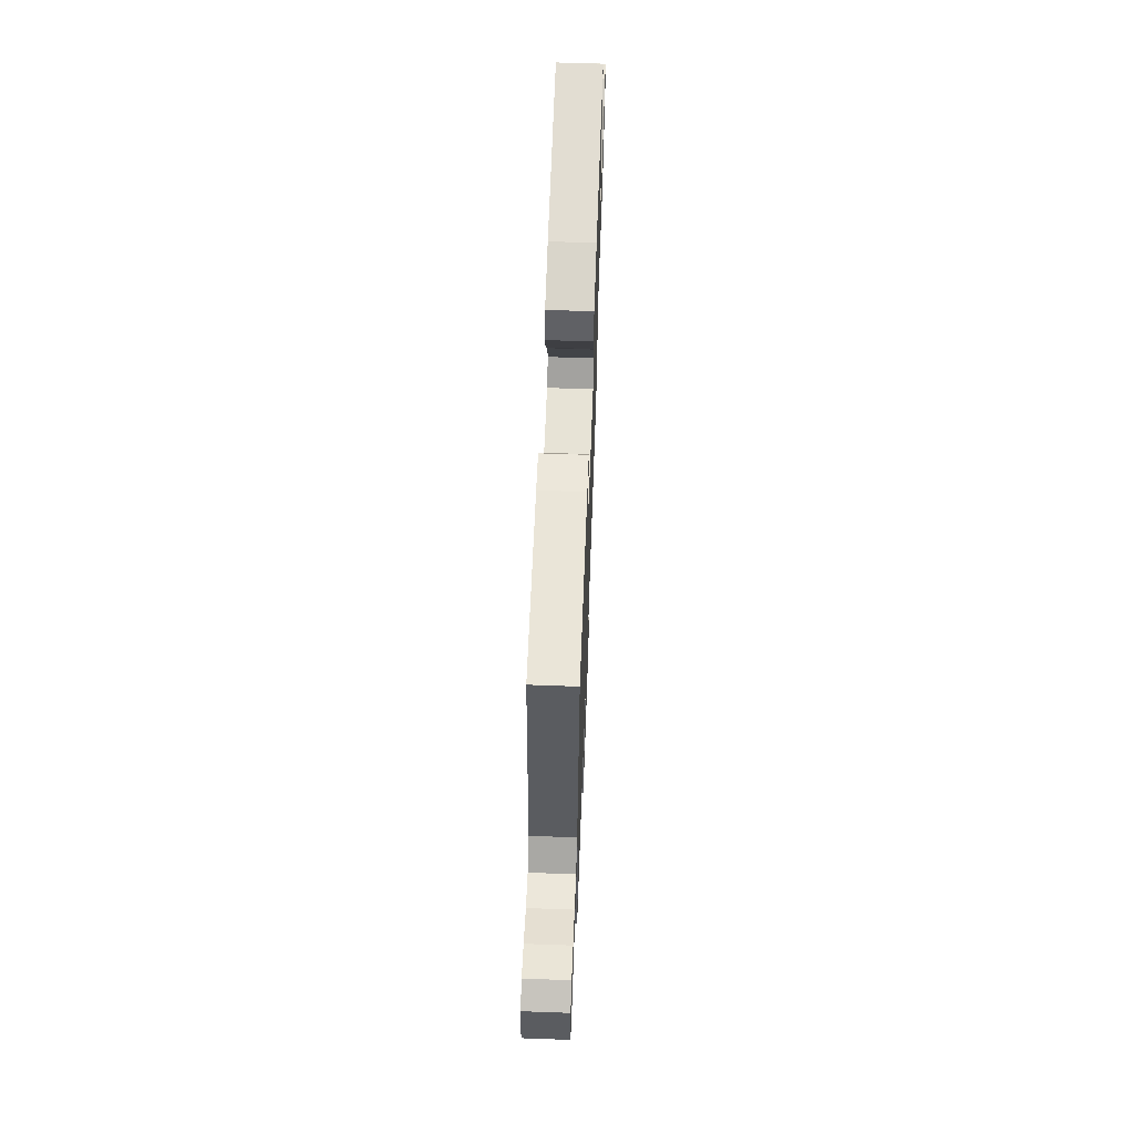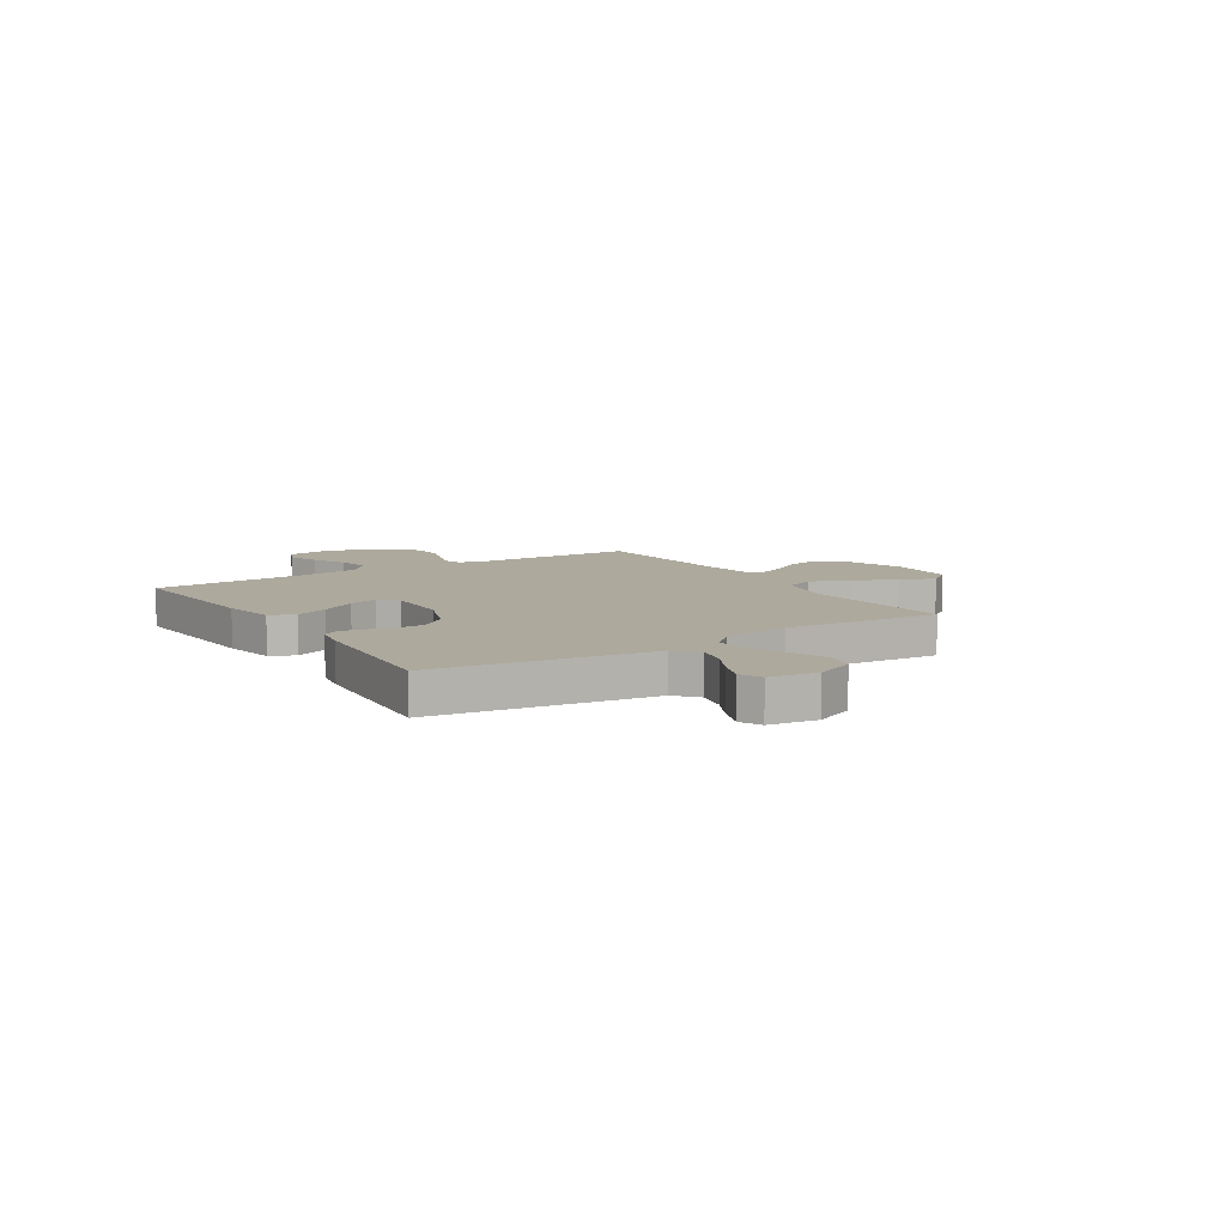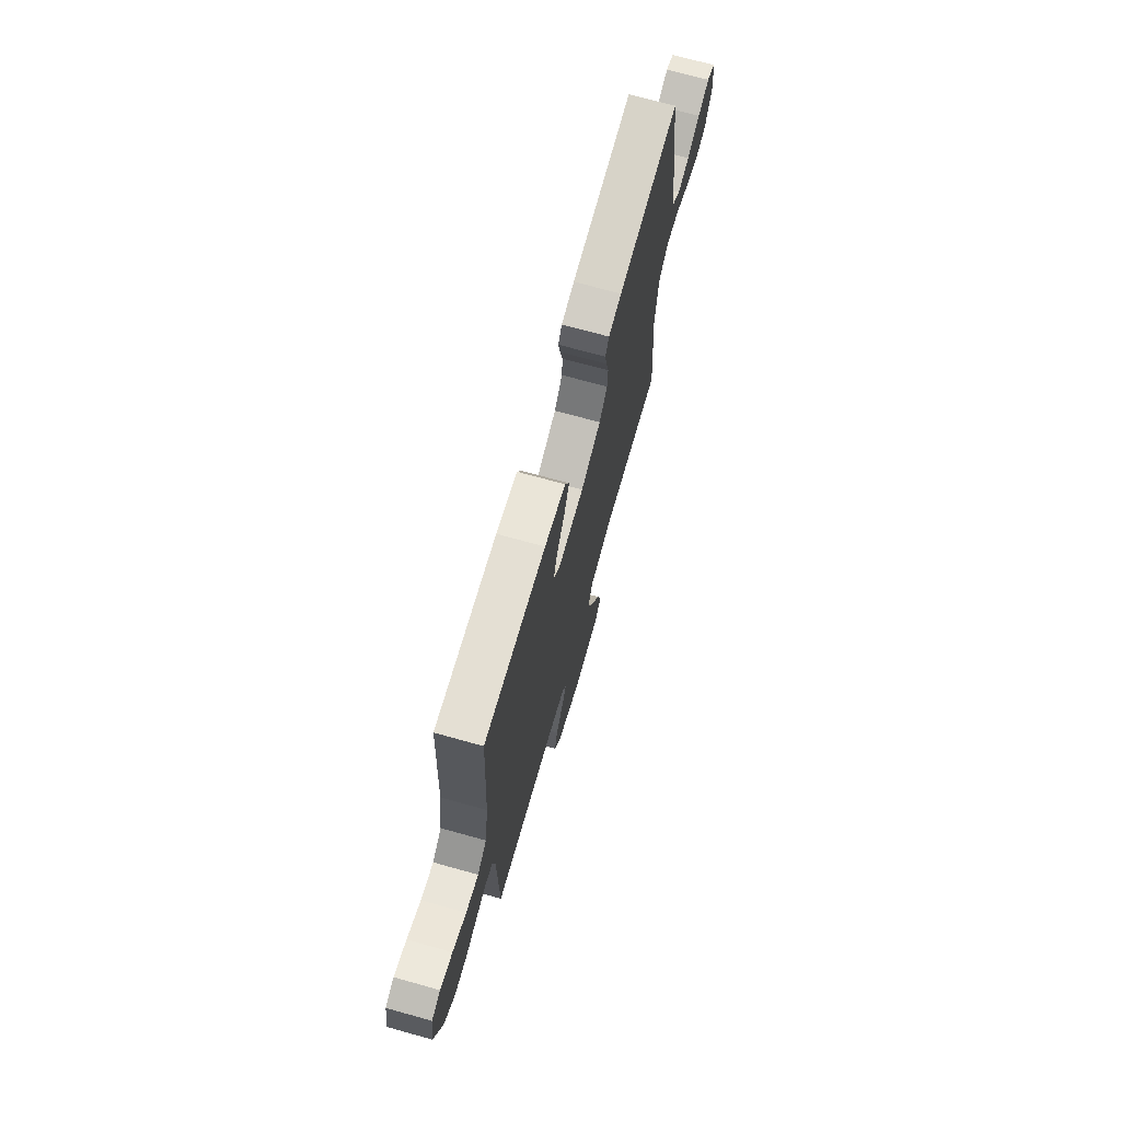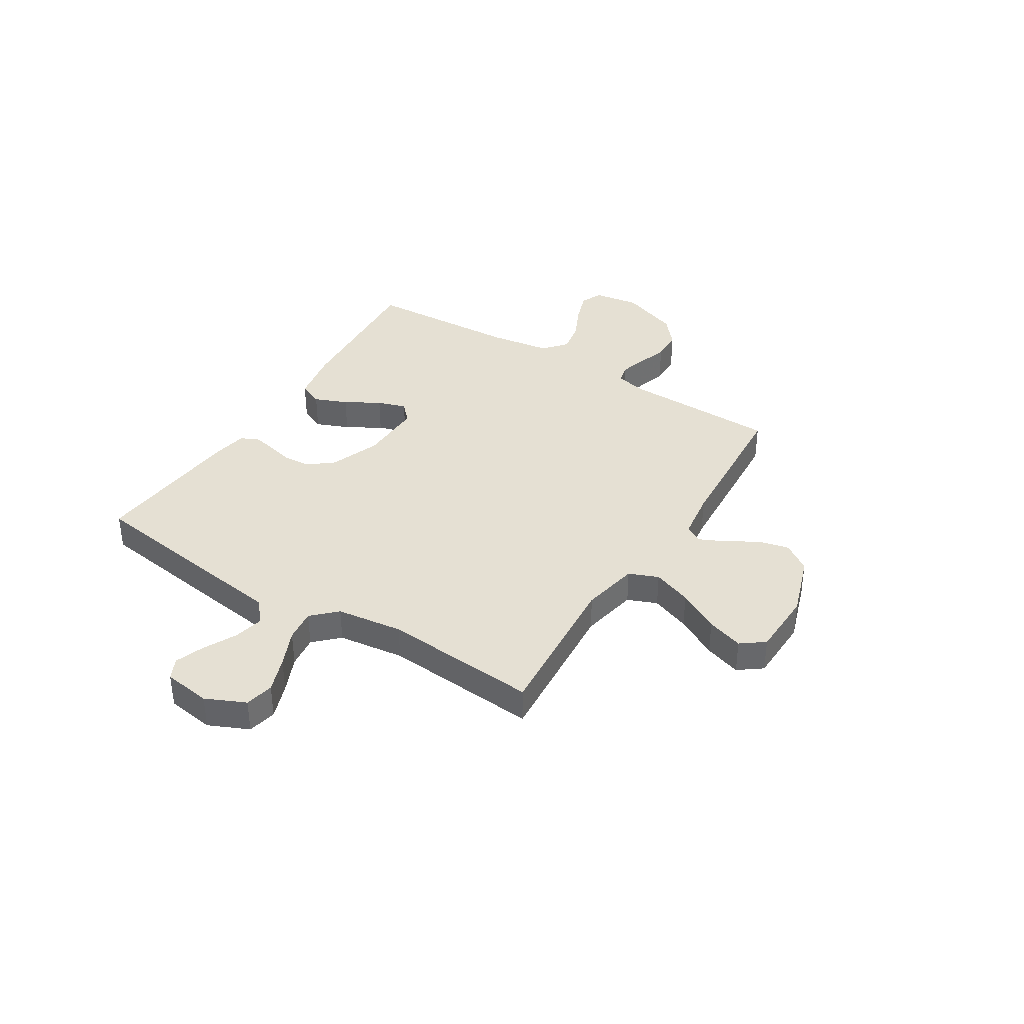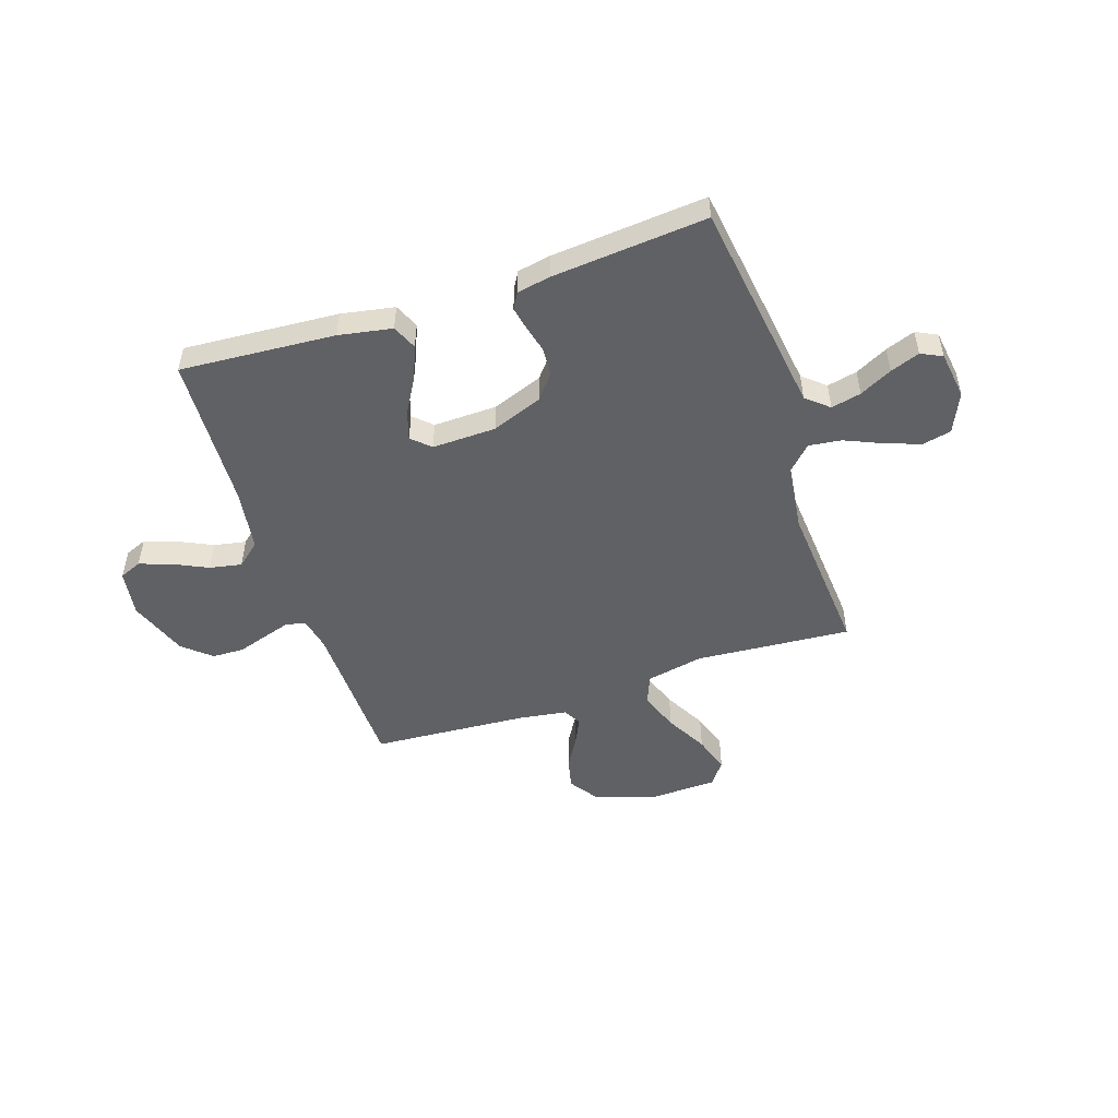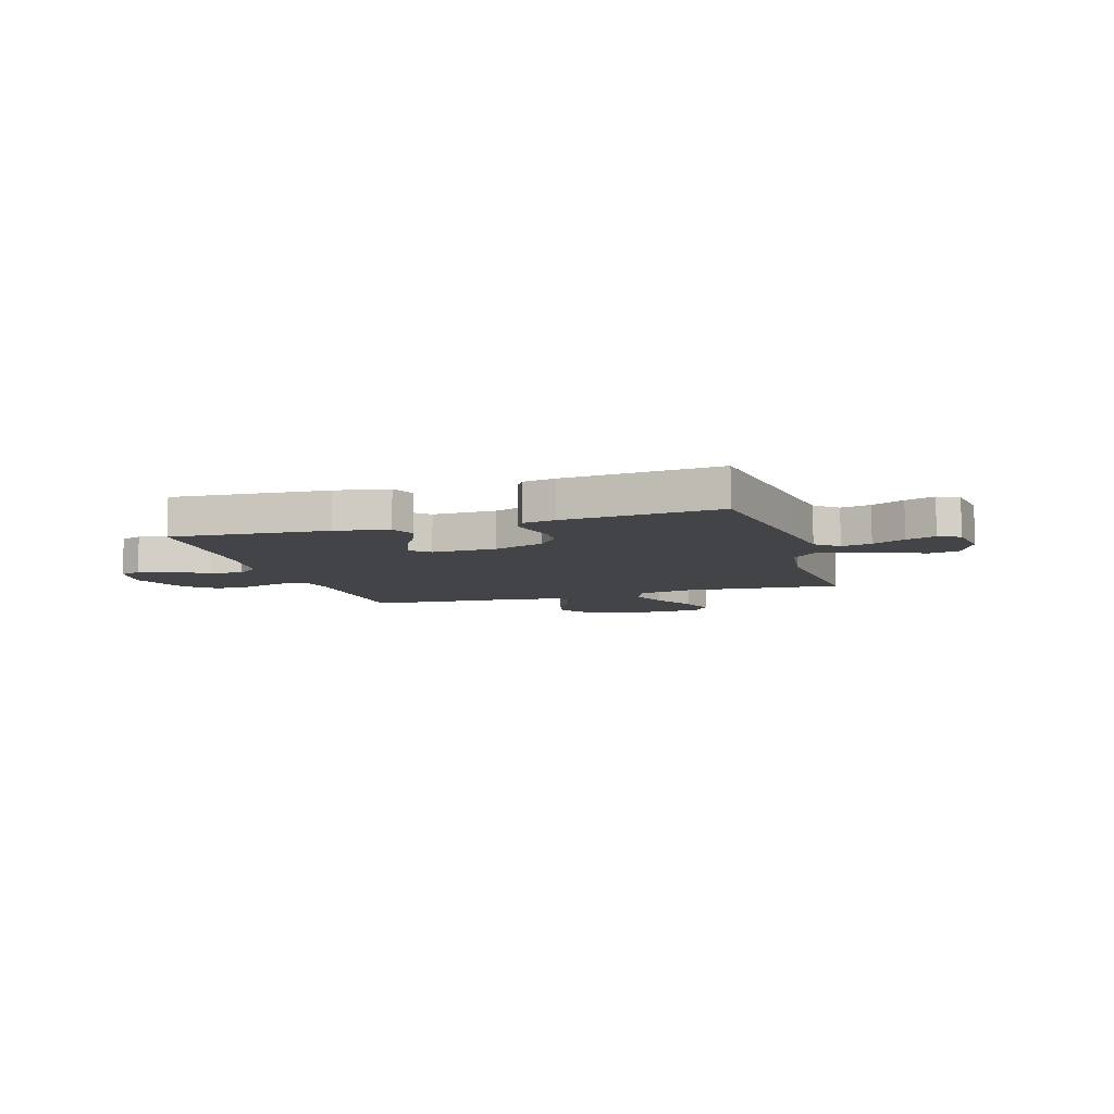
<metadata>
{"format":"obj","ext":"obj","renderer":"f3d","projection":"perspective","resolution":1024,"background":"white","views":[{"elev":64.1,"azim":92.1,"up":"+Z"},{"elev":8.8,"azim":57.7,"up":"+Y"},{"elev":70.7,"azim":-74.4,"up":"+Z"},{"elev":38.0,"azim":122.0,"up":"+Y"},{"elev":-50.3,"azim":18.4,"up":"+Y"},{"elev":-8.2,"azim":17.1,"up":"+Y"}]}
</metadata>
<code>
v -0.5 0.07 0.5
v -0.2 0.07 0.479
v -0.097 0.07 0.46
v -0.076 0.07 0.412
v -0.102 0.07 0.348
v -0.141 0.07 0.281
v -0.159 0.07 0.225
v -0.124 0.07 0.192
v 0 0.07 0.195
v 0.098 0.07 0.232
v 0.137 0.07 0.28
v 0.14 0.07 0.334
v 0.127 0.07 0.386
v 0.118 0.07 0.431
v 0.136 0.07 0.462
v 0.2 0.07 0.474
v 0.5 0.07 0.5
v 0.542 0.07 0.2
v 0.558 0.07 0.083
v 0.601 0.07 0.046
v 0.659 0.07 0.059
v 0.722 0.07 0.091
v 0.779 0.07 0.112
v 0.82 0.07 0.092
v 0.833 0.07 0
v 0.798 0.07 -0.077
v 0.742 0.07 -0.089
v 0.673 0.07 -0.064
v 0.602 0.07 -0.033
v 0.539 0.07 -0.025
v 0.494 0.07 -0.071
v 0.477 0.07 -0.2
v 0.5 0.07 -0.5
v 0.2 0.07 -0.477
v 0.089 0.07 -0.499
v 0.066 0.07 -0.556
v 0.094 0.07 -0.632
v 0.138 0.07 -0.713
v 0.161 0.07 -0.784
v 0.127 0.07 -0.829
v 0 0.07 -0.833
v -0.122 0.07 -0.792
v -0.159 0.07 -0.738
v -0.145 0.07 -0.678
v -0.11 0.07 -0.62
v -0.086 0.07 -0.569
v -0.105 0.07 -0.534
v -0.2 0.07 -0.52
v -0.5 0.07 -0.5
v -0.506 0.07 -0.2
v -0.519 0.07 -0.138
v -0.556 0.07 -0.128
v -0.608 0.07 -0.144
v -0.668 0.07 -0.163
v -0.729 0.07 -0.161
v -0.783 0.07 -0.115
v -0.825 0.07 0
v -0.811 0.07 0.09
v -0.768 0.07 0.108
v -0.707 0.07 0.087
v -0.64 0.07 0.055
v -0.578 0.07 0.043
v -0.533 0.07 0.081
v -0.515 0.07 0.2
v -0.5 0 0.5
v -0.2 0 0.479
v -0.097 0 0.46
v -0.076 0 0.412
v -0.102 0 0.348
v -0.141 0 0.281
v -0.159 0 0.225
v -0.124 0 0.192
v 0 0 0.195
v 0.098 0 0.232
v 0.137 0 0.28
v 0.14 0 0.334
v 0.127 0 0.386
v 0.118 0 0.431
v 0.136 0 0.462
v 0.2 0 0.474
v 0.5 0 0.5
v 0.542 0 0.2
v 0.558 0 0.083
v 0.601 0 0.046
v 0.659 0 0.059
v 0.722 0 0.091
v 0.779 0 0.112
v 0.82 0 0.092
v 0.833 0 0
v 0.798 0 -0.077
v 0.742 0 -0.089
v 0.673 0 -0.064
v 0.602 0 -0.033
v 0.539 0 -0.025
v 0.494 0 -0.071
v 0.477 0 -0.2
v 0.5 0 -0.5
v 0.2 0 -0.477
v 0.089 0 -0.499
v 0.066 0 -0.556
v 0.094 0 -0.632
v 0.138 0 -0.713
v 0.161 0 -0.784
v 0.127 0 -0.829
v 0 0 -0.833
v -0.122 0 -0.792
v -0.159 0 -0.738
v -0.145 0 -0.678
v -0.11 0 -0.62
v -0.086 0 -0.569
v -0.105 0 -0.534
v -0.2 0 -0.52
v -0.5 0 -0.5
v -0.506 0 -0.2
v -0.519 0 -0.138
v -0.556 0 -0.128
v -0.608 0 -0.144
v -0.668 0 -0.163
v -0.729 0 -0.161
v -0.783 0 -0.115
v -0.825 0 0
v -0.811 0 0.09
v -0.768 0 0.108
v -0.707 0 0.087
v -0.64 0 0.055
v -0.578 0 0.043
v -0.533 0 0.081
v -0.515 0 0.2
f 59 60 61
f 58 59 61
f 57 58 61
f 56 57 61
f 55 56 61
f 54 55 61
f 53 54 61
f 52 53 61 62
f 51 52 62 63
f 48 49 50
f 51 63 64
f 50 51 64
f 48 50 64
f 47 48 64
f 43 44 45
f 42 43 45
f 41 42 45
f 40 41 45
f 39 40 45
f 38 39 45
f 37 38 45
f 36 37 45 46
f 35 36 46 47
f 32 33 34
f 35 47 64
f 34 35 64
f 32 34 64
f 31 32 64
f 27 28 29
f 26 27 29
f 25 26 29
f 24 25 29
f 23 24 29
f 22 23 29
f 21 22 29
f 20 21 29 30
f 30 31 64
f 20 30 64
f 19 20 64
f 17 18 19
f 16 17 19
f 15 16 19
f 14 15 19
f 13 14 19
f 12 13 19
f 4 5 6
f 3 4 6
f 2 3 6
f 1 2 6
f 64 1 6
f 64 6 7
f 11 12 19
f 10 11 19
f 9 10 19
f 8 9 19
f 8 19 64
f 7 8 64
f 125 124 123
f 125 123 122
f 125 122 121
f 125 121 120
f 125 120 119
f 125 119 118
f 125 118 117
f 126 125 117 116
f 127 126 116 115
f 114 113 112
f 128 127 115
f 128 115 114
f 128 114 112
f 128 112 111
f 109 108 107
f 109 107 106
f 109 106 105
f 109 105 104
f 109 104 103
f 109 103 102
f 109 102 101
f 110 109 101 100
f 111 110 100 99
f 98 97 96
f 128 111 99
f 128 99 98
f 128 98 96
f 128 96 95
f 93 92 91
f 93 91 90
f 93 90 89
f 93 89 88
f 93 88 87
f 93 87 86
f 93 86 85
f 94 93 85 84
f 128 95 94
f 128 94 84
f 128 84 83
f 83 82 81
f 83 81 80
f 83 80 79
f 83 79 78
f 83 78 77
f 83 77 76
f 70 69 68
f 70 68 67
f 70 67 66
f 70 66 65
f 70 65 128
f 71 70 128
f 83 76 75
f 83 75 74
f 83 74 73
f 83 73 72
f 128 83 72
f 128 72 71
f 1 65 66 2
f 2 66 67 3
f 3 67 68 4
f 4 68 69 5
f 5 69 70 6
f 6 70 71 7
f 7 71 72 8
f 8 72 73 9
f 9 73 74 10
f 10 74 75 11
f 11 75 76 12
f 12 76 77 13
f 13 77 78 14
f 14 78 79 15
f 15 79 80 16
f 16 80 81 17
f 17 81 82 18
f 18 82 83 19
f 19 83 84 20
f 20 84 85 21
f 21 85 86 22
f 22 86 87 23
f 23 87 88 24
f 24 88 89 25
f 25 89 90 26
f 26 90 91 27
f 27 91 92 28
f 28 92 93 29
f 29 93 94 30
f 30 94 95 31
f 31 95 96 32
f 32 96 97 33
f 33 97 98 34
f 34 98 99 35
f 35 99 100 36
f 36 100 101 37
f 37 101 102 38
f 38 102 103 39
f 39 103 104 40
f 40 104 105 41
f 41 105 106 42
f 42 106 107 43
f 43 107 108 44
f 44 108 109 45
f 45 109 110 46
f 46 110 111 47
f 47 111 112 48
f 48 112 113 49
f 49 113 114 50
f 50 114 115 51
f 51 115 116 52
f 52 116 117 53
f 53 117 118 54
f 54 118 119 55
f 55 119 120 56
f 56 120 121 57
f 57 121 122 58
f 58 122 123 59
f 59 123 124 60
f 60 124 125 61
f 61 125 126 62
f 62 126 127 63
f 63 127 128 64
f 64 128 65 1

</code>
